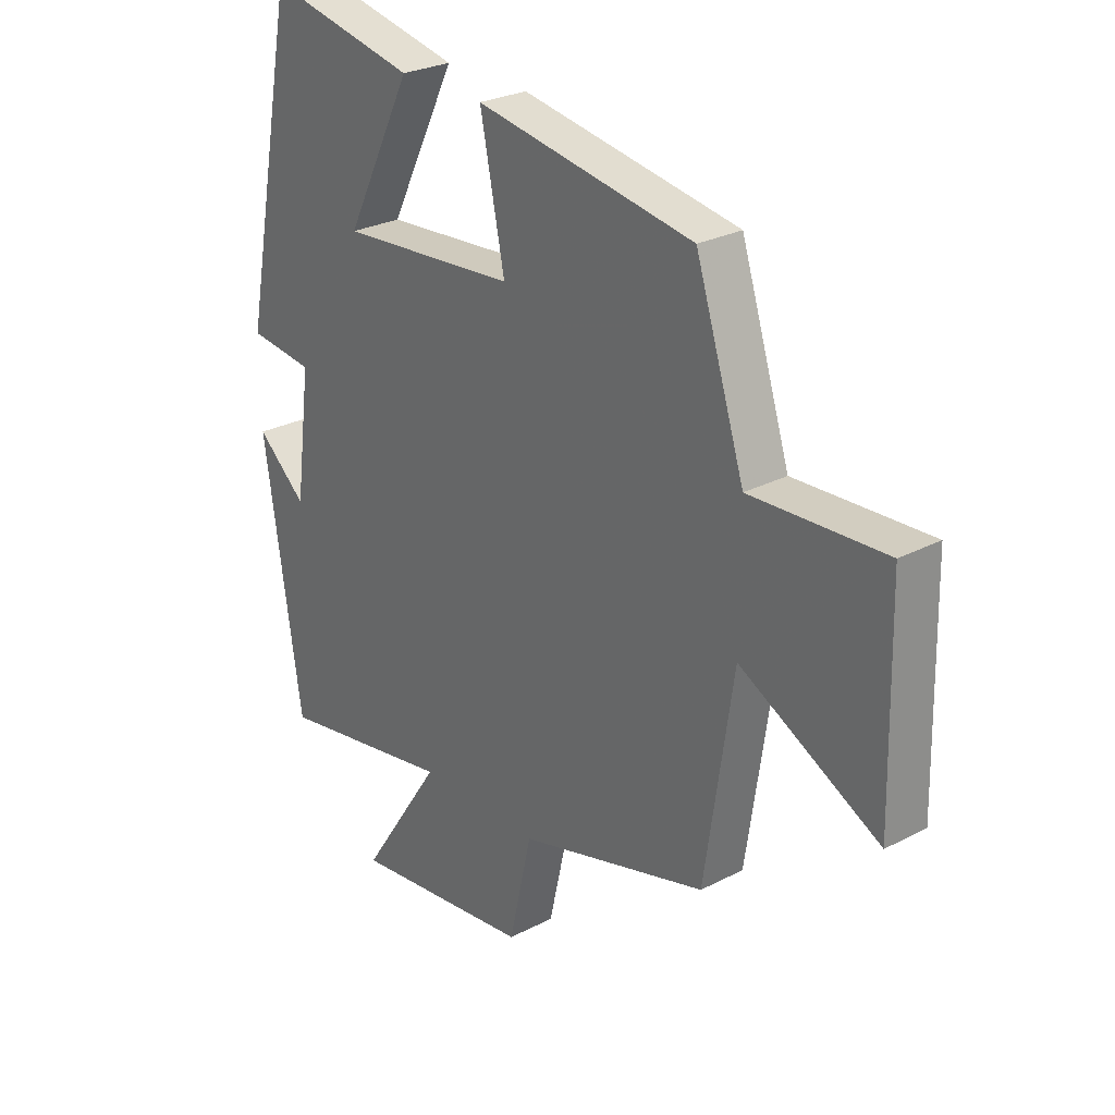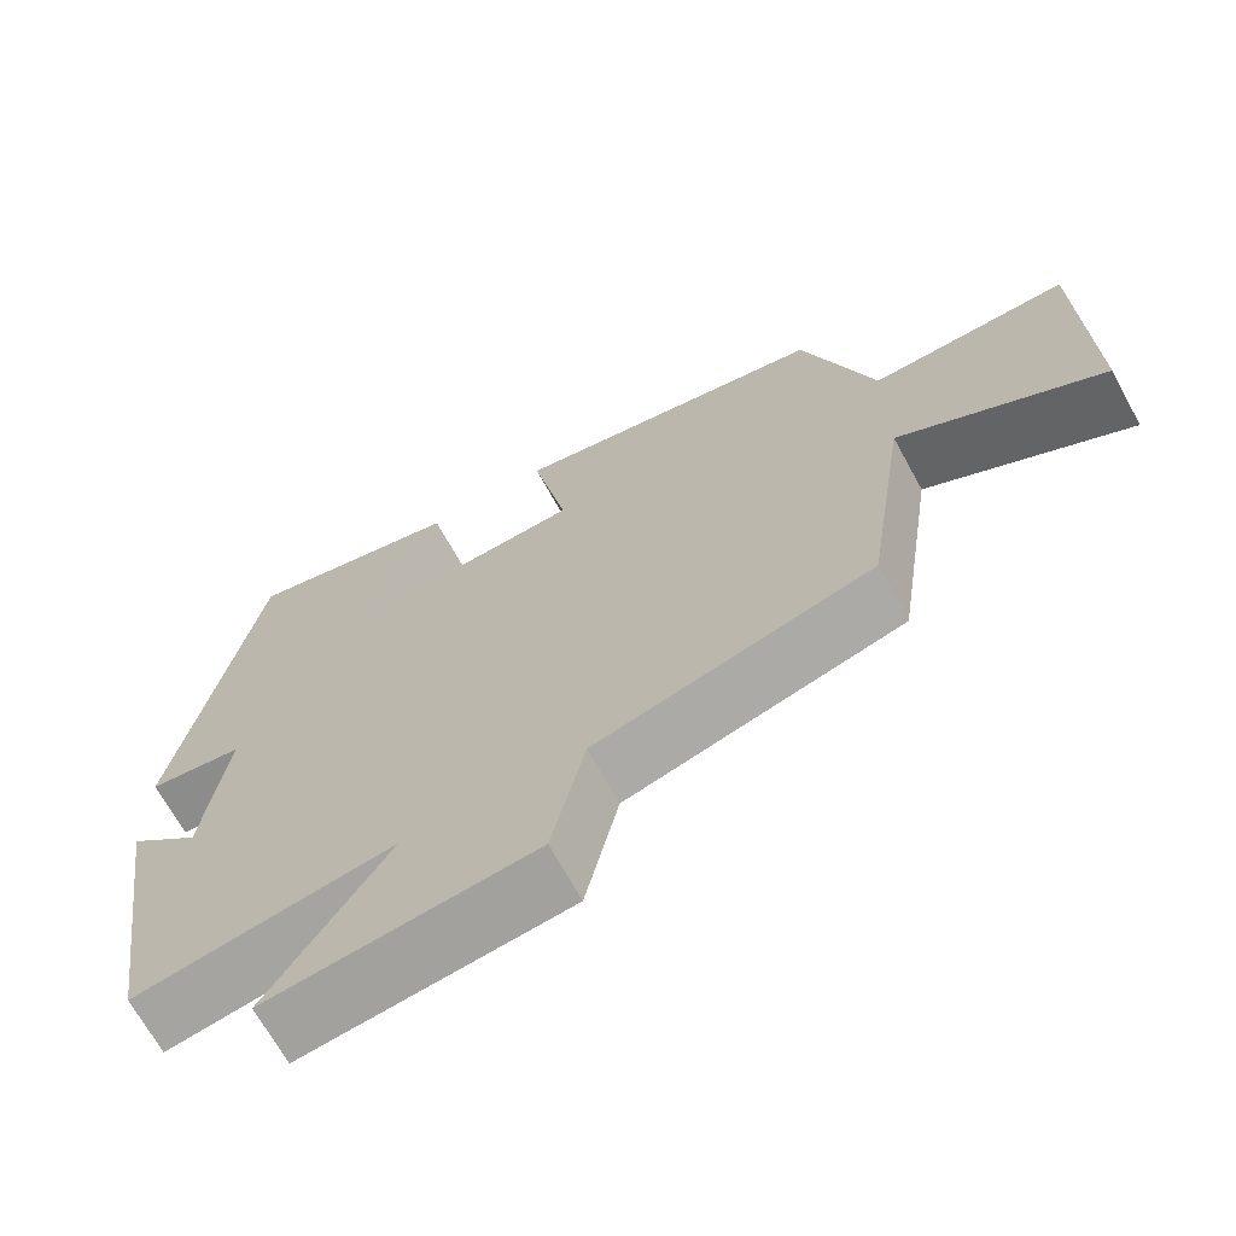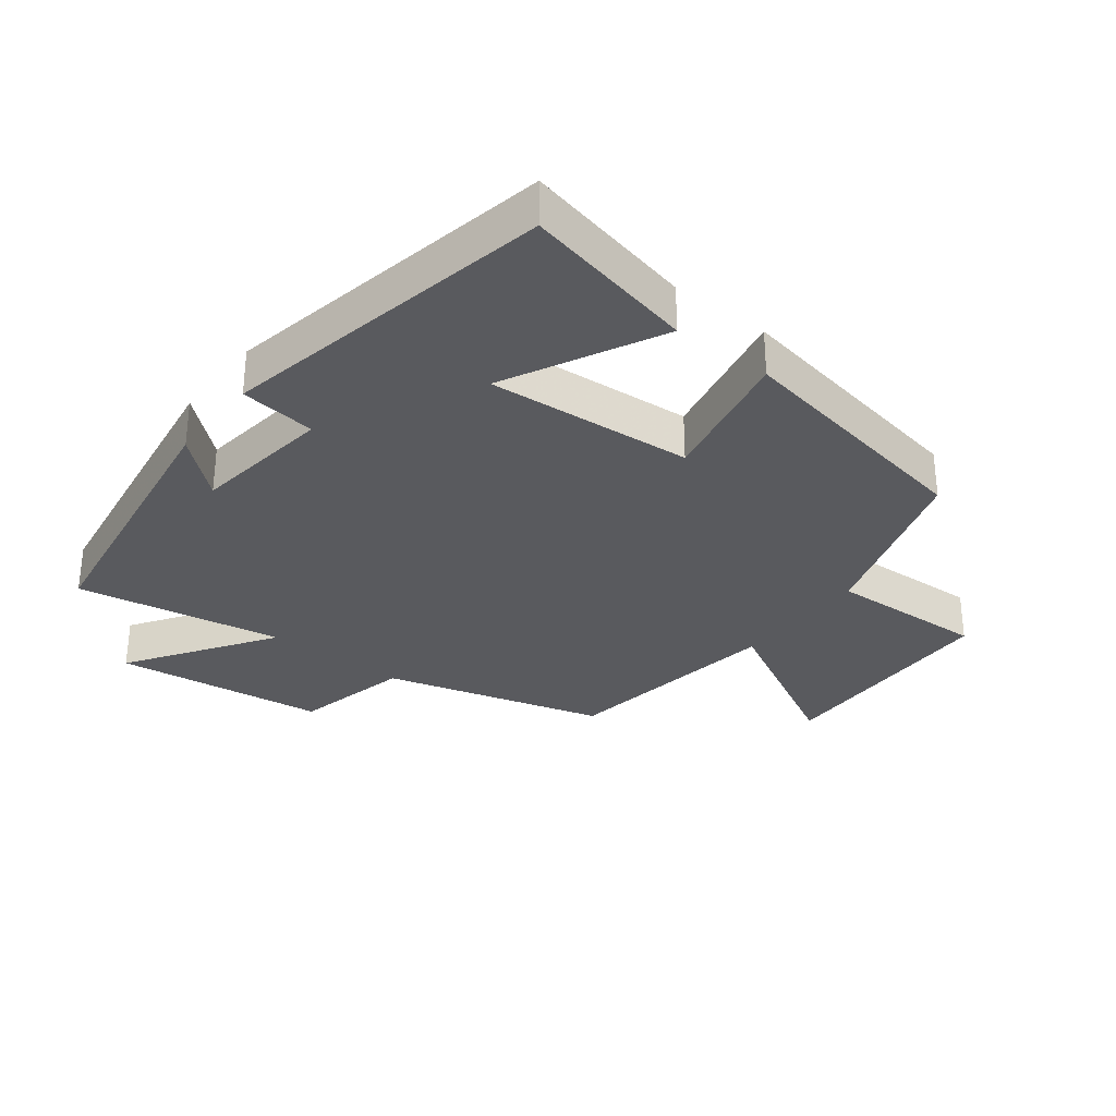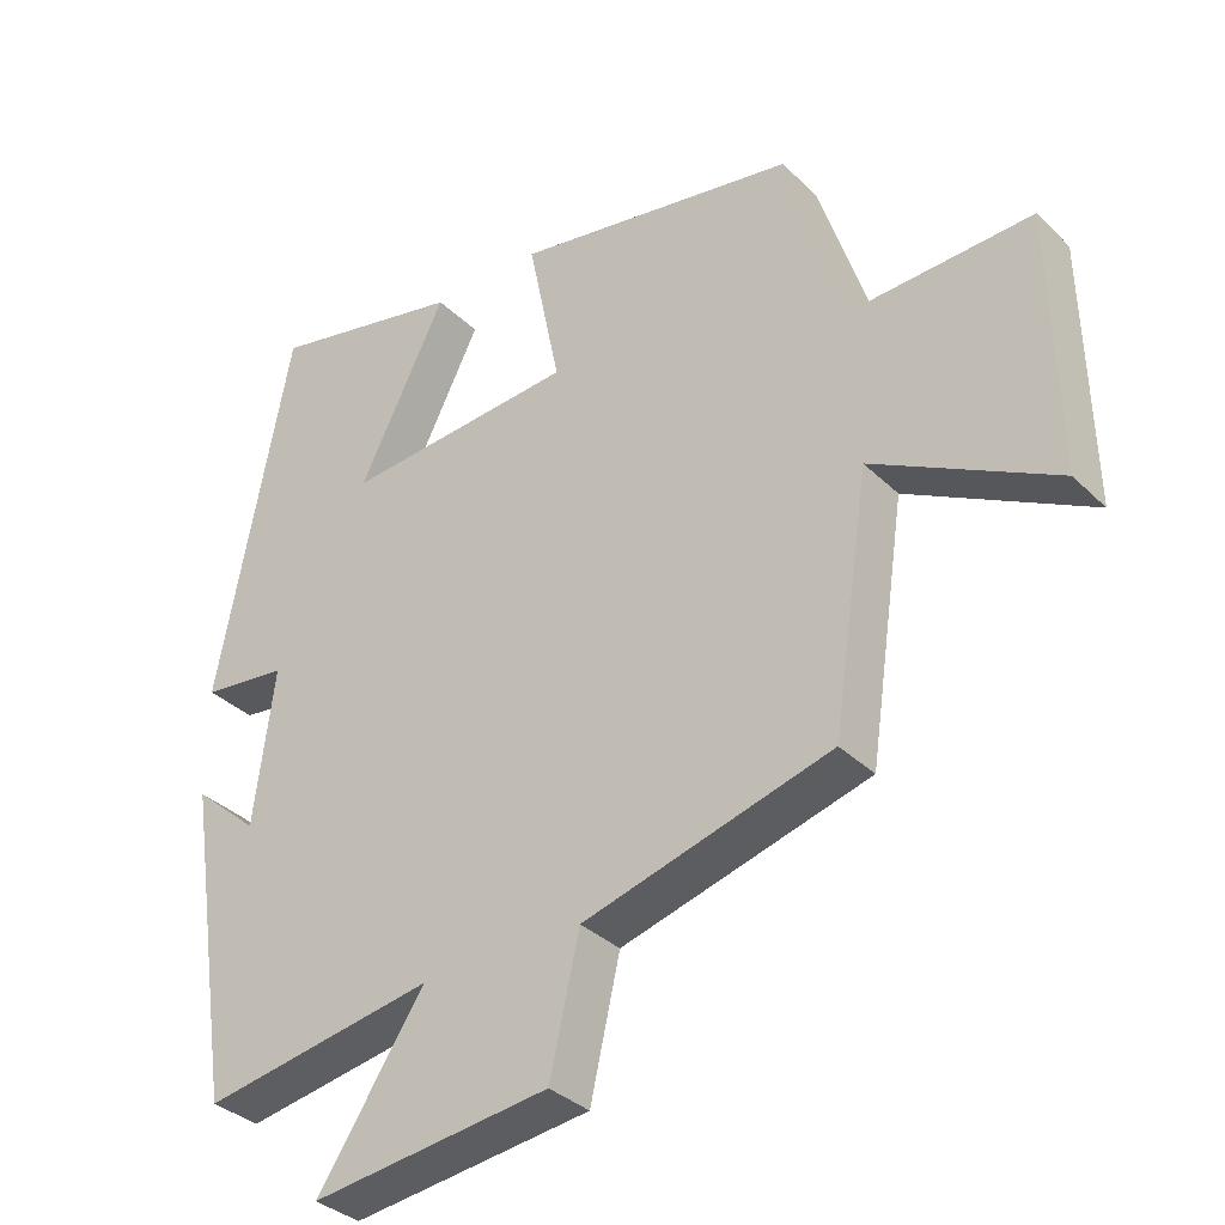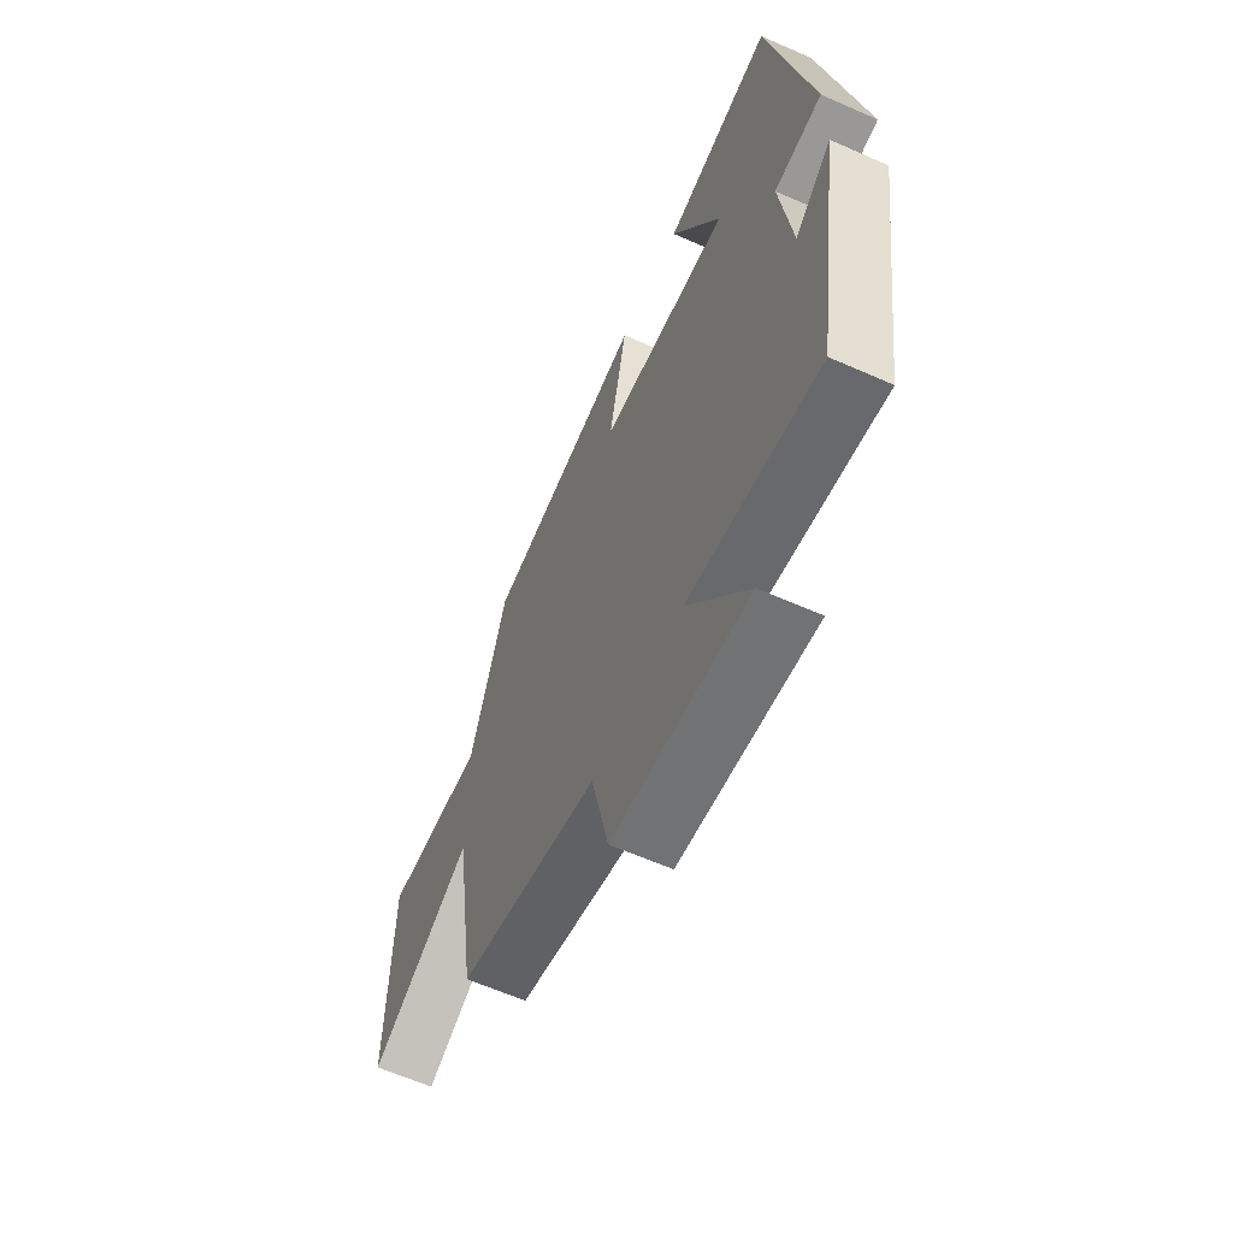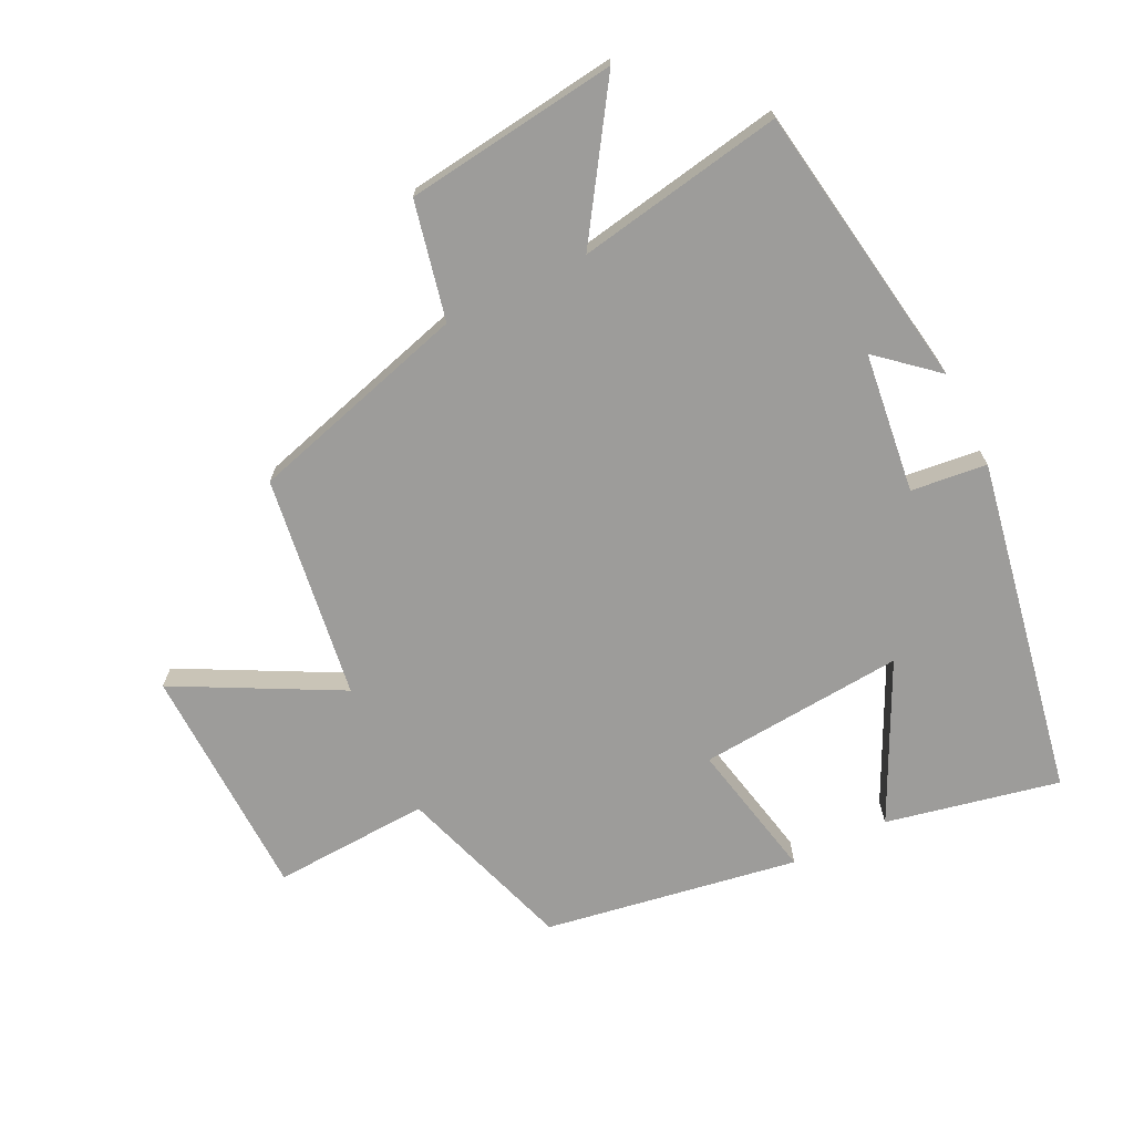
<metadata>
{"format":"obj","ext":"obj","renderer":"f3d","projection":"perspective","resolution":1024,"background":"white","views":[{"elev":26.8,"azim":50.8,"up":"+Z"},{"elev":-68.4,"azim":28.7,"up":"+Z"},{"elev":-31.3,"azim":-37.8,"up":"+Y"},{"elev":-34.4,"azim":38.0,"up":"+Z"},{"elev":-62.2,"azim":-114.2,"up":"+Z"},{"elev":-70.2,"azim":-153.5,"up":"+Y"}]}
</metadata>
<code>
v -0.4 0.07 0.558
v -0.133 0.07 0.5
v -0.253 0.07 0.26
v 0.065 0.07 0.284
v 0.021 0.07 0.5
v 0.412 0.07 0.432
v 0.5 0.07 0.159
v 0.742 0.07 0.17
v 0.75 0.07 -0.194
v 0.5 0.07 -0.061
v 0.449 0.07 -0.405
v 0.108 0.07 -0.5
v 0.067 0.07 -0.681
v -0.261 0.07 -0.721
v -0.114 0.07 -0.5
v -0.433 0.07 -0.555
v -0.5 0.07 -0.113
v -0.411 0.07 -0.191
v -0.383 0.07 0.025
v -0.5 0.07 0.039
v -0.4 0 0.558
v -0.133 0 0.5
v -0.253 0 0.26
v 0.065 0 0.284
v 0.021 0 0.5
v 0.412 0 0.432
v 0.5 0 0.159
v 0.742 0 0.17
v 0.75 0 -0.194
v 0.5 0 -0.061
v 0.449 0 -0.405
v 0.108 0 -0.5
v 0.067 0 -0.681
v -0.261 0 -0.721
v -0.114 0 -0.5
v -0.433 0 -0.555
v -0.5 0 -0.113
v -0.411 0 -0.191
v -0.383 0 0.025
v -0.5 0 0.039
f 19 20 1 2
f 15 16 17 18
f 15 18 19
f 12 13 14 15
f 10 11 12 15
f 10 15 19
f 7 8 9 10
f 4 5 6 7
f 3 4 7 10
f 19 2 3
f 3 10 19
f 22 21 40 39
f 38 37 36 35
f 39 38 35
f 35 34 33 32
f 35 32 31 30
f 39 35 30
f 30 29 28 27
f 27 26 25 24
f 30 27 24 23
f 23 22 39
f 39 30 23
f 1 21 22 2
f 2 22 23 3
f 3 23 24 4
f 4 24 25 5
f 5 25 26 6
f 6 26 27 7
f 7 27 28 8
f 8 28 29 9
f 9 29 30 10
f 10 30 31 11
f 11 31 32 12
f 12 32 33 13
f 13 33 34 14
f 14 34 35 15
f 15 35 36 16
f 16 36 37 17
f 17 37 38 18
f 18 38 39 19
f 19 39 40 20
f 20 40 21 1

</code>
